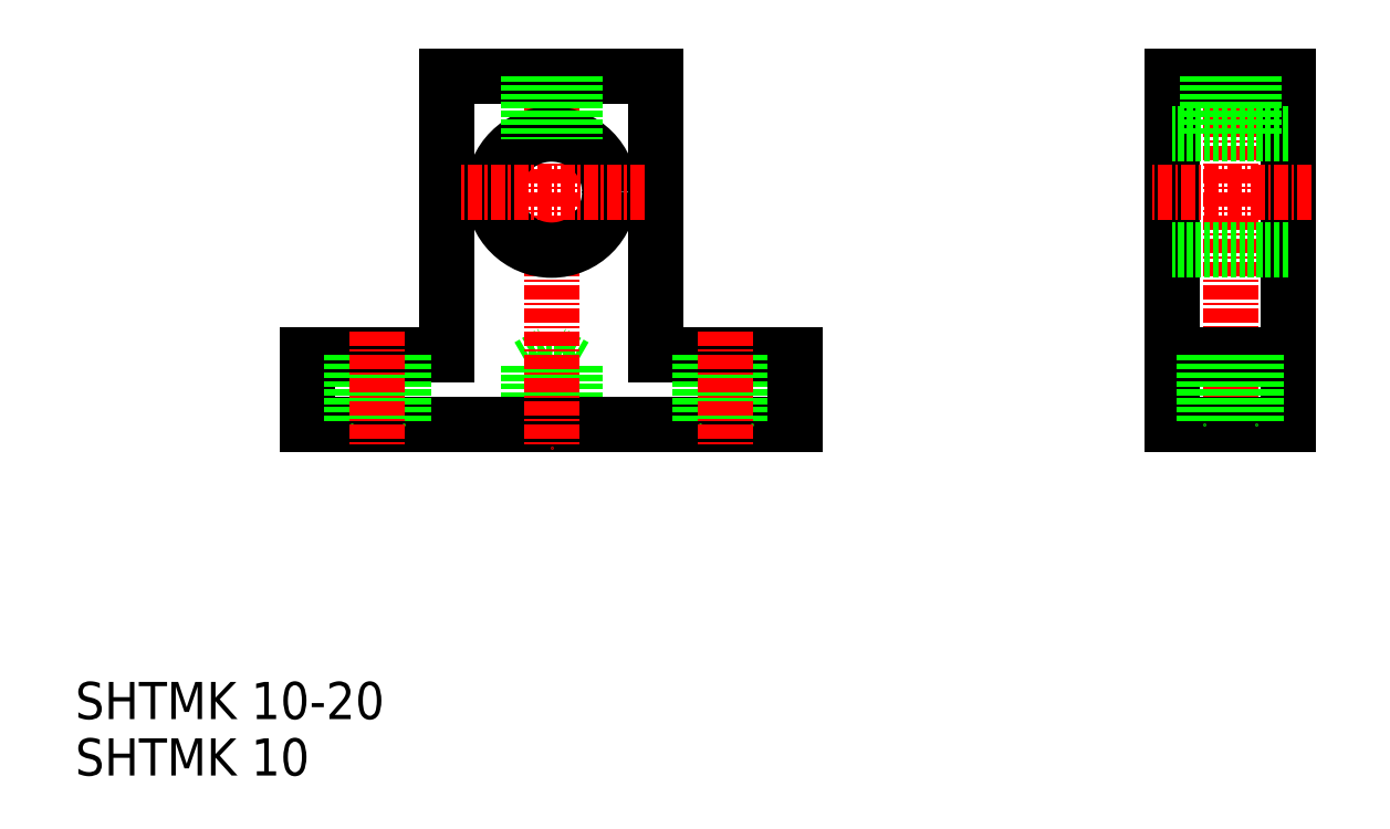
<metadata>
{"format":"dxf","ext":"dxf","renderer":"ezdxf+matplotlib","layout":"modelspace","background":"white","min_lineweight":24,"dpi":150}
</metadata>
<code>
0
SECTION
2
ENTITIES
0
TEXT
8
0
10
533.5
20
79.67
30
0
40
3.2
1
SHTMK 10-20
0
TEXT
8
0
10
533.5
20
74.81
30
0
40
3.2
1
SHTMK 10
0
LINE
8
0
10
572.5
20
110
30
0
11
574.5
21
111.2
31
0
0
LINE
8
0
10
572.5
20
105
30
0
11
572.5
21
110
31
0
0
LINE
8
0
10
572.5
20
110
30
0
11
576.5
21
110
31
0
0
LINE
8
0
10
576.5
20
110
30
0
11
576.5
21
105
31
0
0
LINE
8
0
10
576.5
20
110
30
0
11
574.5
21
111.2
31
0
0
LINE
8
0
10
595.5
20
105
30
0
11
553.5
21
105
31
0
0
LINE
8
0
10
583.5
20
111
30
0
11
595.5
21
111
31
0
0
LINE
8
0
10
565.5
20
135
30
0
11
565.5
21
111
31
0
0
LINE
8
0
10
583.5
20
135
30
0
11
583.5
21
111
31
0
0
LINE
8
CENTER
10
574.5
20
137
30
0
11
574.5
21
103
31
0
0
LINE
8
0
10
565.5
20
111
30
0
11
553.5
21
111
31
0
0
LINE
8
0
10
553.5
20
111
30
0
11
553.5
21
105
31
0
0
LINE
8
0
10
557.2
20
111
30
0
11
557.2
21
105
31
0
0
LINE
8
0
10
561.7
20
111
30
0
11
561.7
21
105
31
0
0
LINE
8
CENTER
10
559.5
20
113
30
0
11
559.5
21
103
31
0
0
LINE
8
0
10
574.5
20
105
30
0
11
574.5
21
105
31
0
0
LINE
8
0
10
587.2
20
111
30
0
11
587.2
21
105
31
0
0
LINE
8
0
10
591.7
20
111
30
0
11
591.7
21
105
31
0
0
LINE
8
CENTER
10
589.5
20
113
30
0
11
589.5
21
103
31
0
0
LINE
8
0
10
585
20
105
30
0
11
585
21
105
31
0
0
LINE
8
0
10
583.5
20
135
30
0
11
565.5
21
135
31
0
0
CIRCLE
8
0
10
574.5
20
125
30
0
40
5
0
LINE
8
CENTER
10
582.5
20
125
30
0
11
566.5
21
125
31
0
0
LINE
8
0
10
572.5
20
135
30
0
11
572.5
21
129.6
31
0
0
LINE
8
0
10
572.9
20
135
30
0
11
572.9
21
129.8
31
0
0
LINE
8
0
10
576.1
20
135
30
0
11
576.1
21
129.8
31
0
0
LINE
8
0
10
576.5
20
135
30
0
11
576.5
21
129.6
31
0
0
LINE
8
0
10
627.9
20
135
30
0
11
627.9
21
105
31
0
0
LINE
8
0
10
637.9
20
135
30
0
11
637.9
21
105
31
0
0
LINE
8
CENTER
10
632.9
20
137
30
0
11
632.9
21
103
31
0
0
LINE
8
0
10
627.9
20
105
30
0
11
637.9
21
105
31
0
0
LINE
8
0
10
627.9
20
111
30
0
11
637.9
21
111
31
0
0
LINE
8
0
10
595.5
20
105
30
0
11
595.5
21
111
31
0
0
LINE
8
0
10
635.2
20
111
30
0
11
635.2
21
105
31
0
0
LINE
8
0
10
630.7
20
111
30
0
11
630.7
21
105
31
0
0
LINE
8
0
10
627.9
20
135
30
0
11
637.9
21
135
31
0
0
LINE
8
0
10
637.9
20
130
30
0
11
627.9
21
130
31
0
0
LINE
8
0
10
637.9
20
120
30
0
11
627.9
21
120
31
0
0
LINE
8
CENTER
10
639.9
20
125
30
0
11
625.9
21
125
31
0
0
LINE
8
0
10
634.5
20
135
30
0
11
634.5
21
130
31
0
0
LINE
8
0
10
631.3
20
135
30
0
11
631.3
21
130
31
0
0
LINE
8
0
10
630.9
20
135
30
0
11
630.9
21
130
31
0
0
LINE
8
0
10
634.9
20
135
30
0
11
634.9
21
130
31
0
0
ENDSEC
0
EOF

</code>
